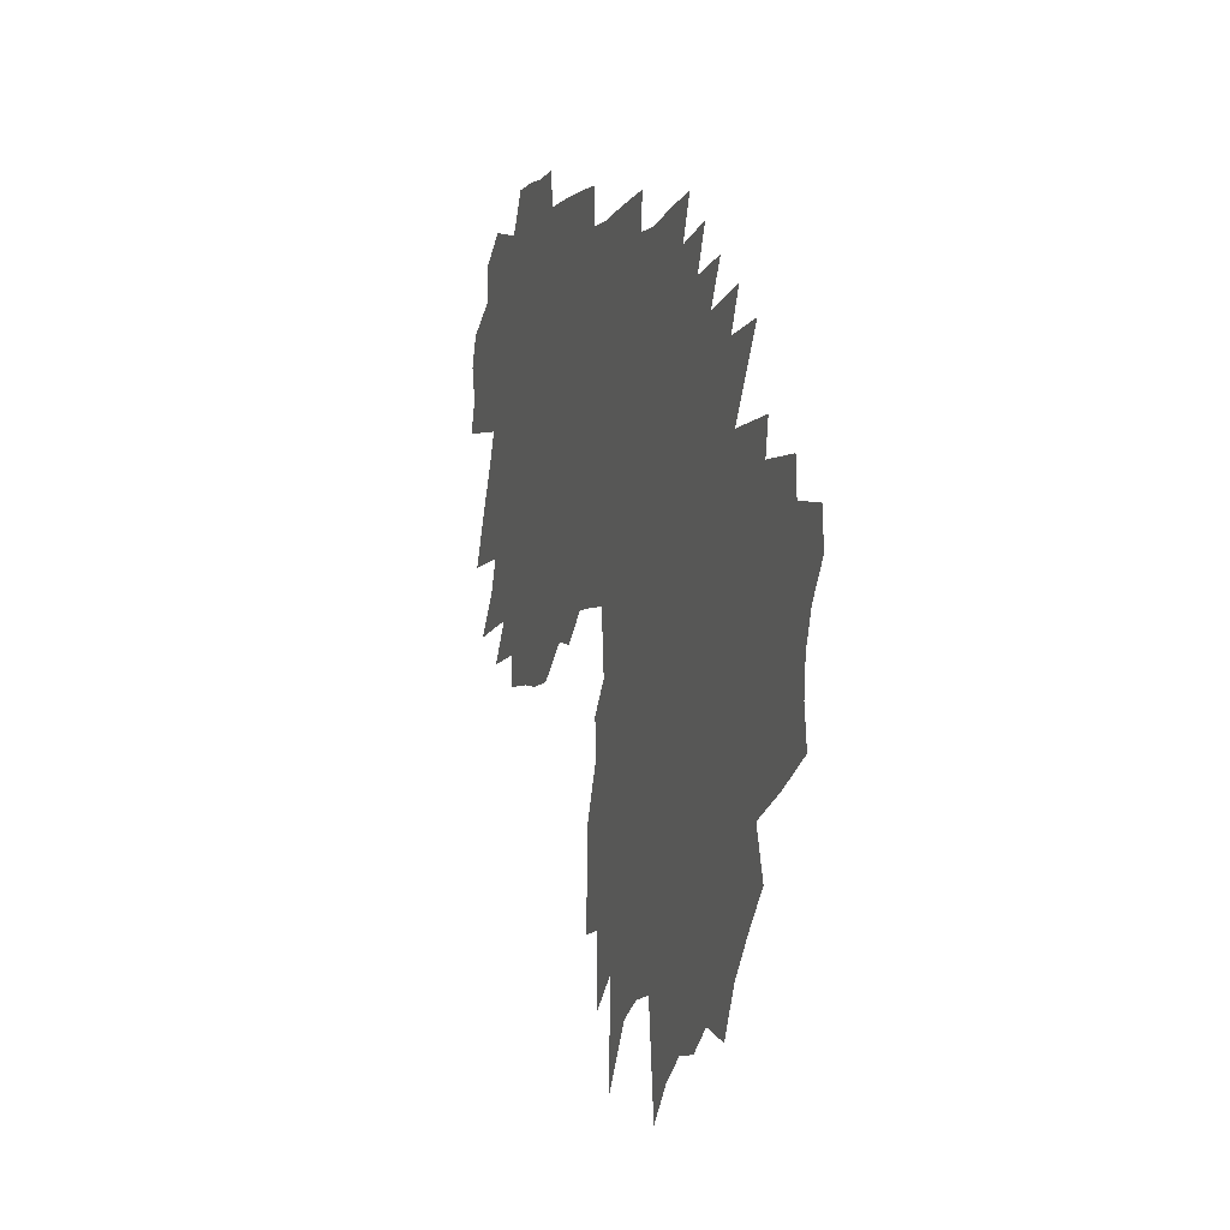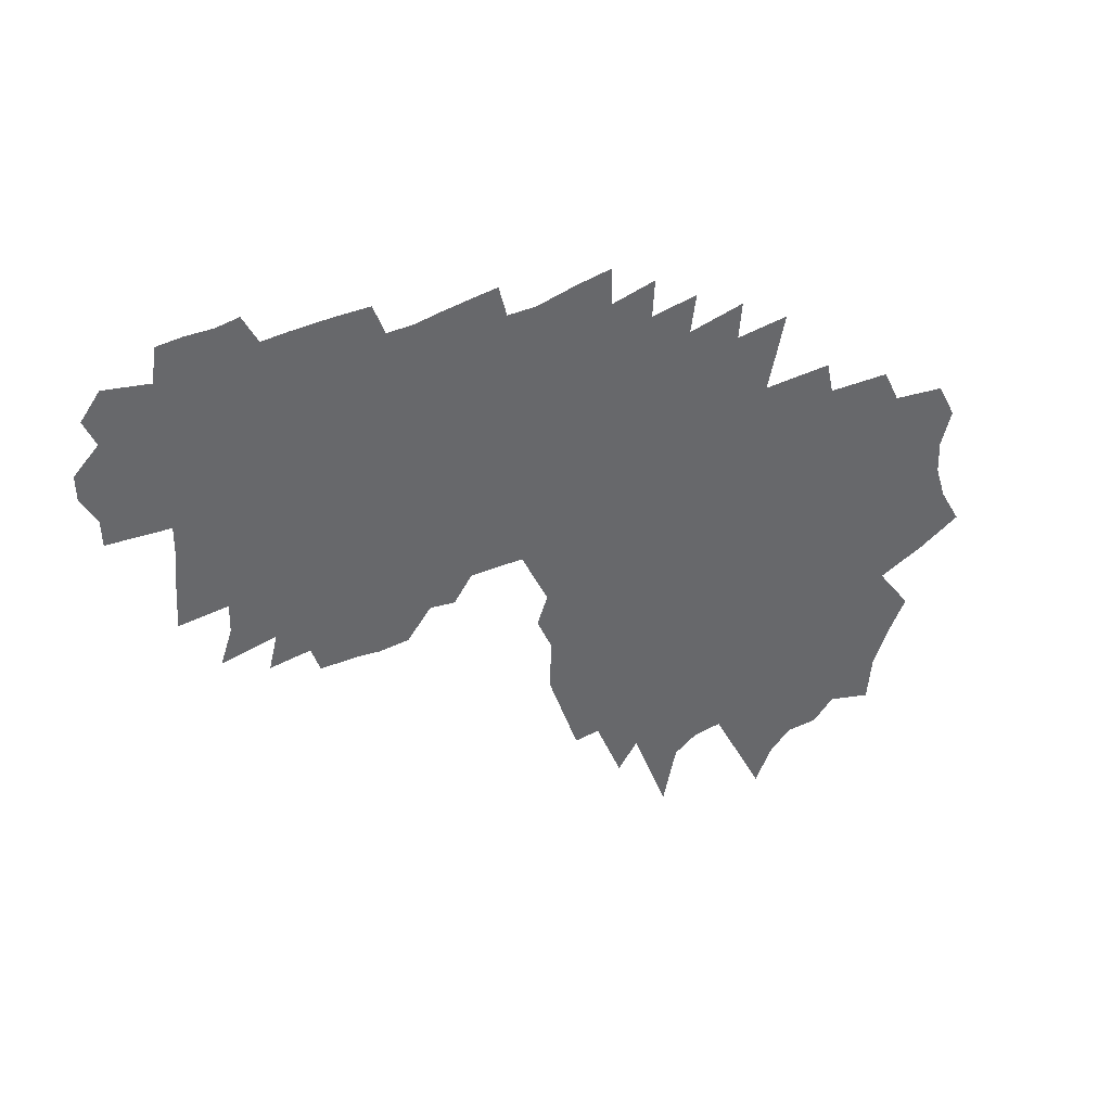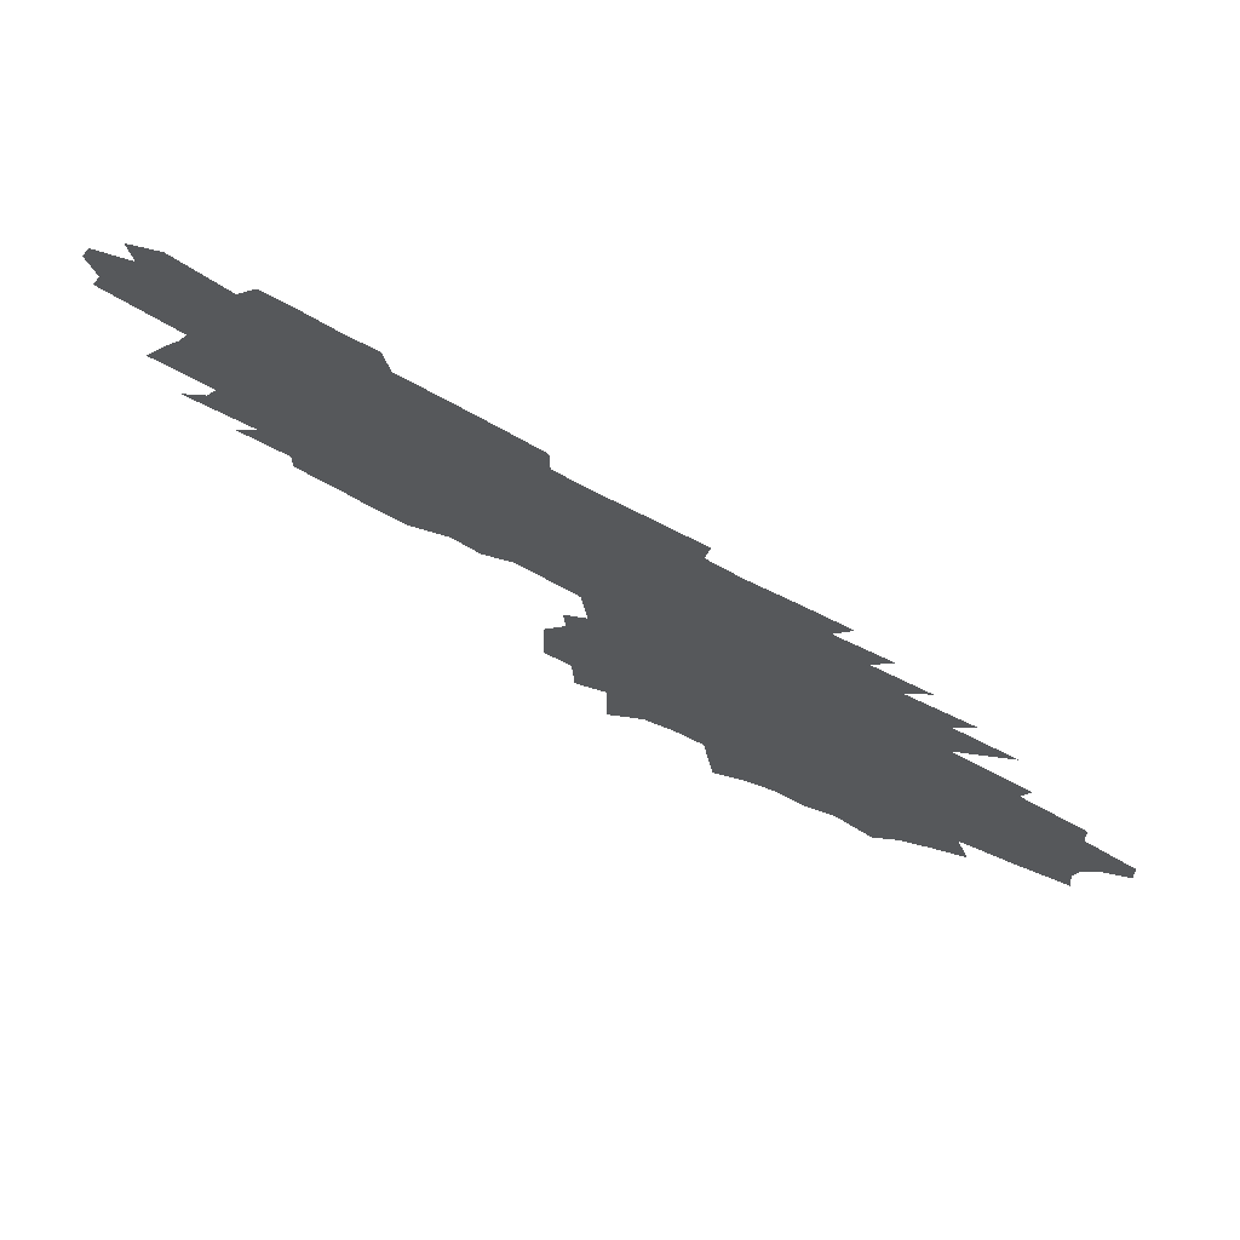
<metadata>
{"format":"obj","ext":"obj","renderer":"f3d","projection":"perspective","resolution":1024,"background":"white","views":[{"elev":-2.5,"azim":-107.8,"up":"+Y"},{"elev":-52.4,"azim":-158.4,"up":"+Z"},{"elev":75.8,"azim":-151.9,"up":"+Y"}]}
</metadata>
<code>
v 366.5 355.5 0
v 371.3 387.7 0
v 368.6 417.6 0
v 358.2 446.6 0
v 337.7 477.1 0
v 340.7 508.3 0
v 410.2 331.8 0
v 419.5 365.9 0
v 421.8 396.3 0
v 416.7 424.9 0
v 404 453.3 0
v 397 482.5 0
v 382.4 512.7 0
v 384.4 542.7 0
v 442.8 270.9 0
v 455.9 311.3 0
v 461.9 344 0
v 468.4 375.4 0
v 473 404.9 0
v 473.4 432.4 0
v 463.9 458.8 0
v 454.7 486.1 0
v 451.1 514.1 0
v 437.3 543.5 0
v 432 572.5 0
v 470.3 239.1 0
v 485.9 283.7 0
v 498.7 322.2 0
v 508.3 355.5 0
v 510.2 383 0
v 514.6 410.9 0
v 521.7 438.7 0
v 513.2 463.3 0
v 512.2 488.8 0
v 506.4 514.7 0
v 506.2 540.9 0
v 494 569.3 0
v 473.1 602.7 0
v 452 637.5 0
v 496.3 205.9 0
v 513.7 255.6 0
v 524.8 294.6 0
v 538.5 333.1 0
v 543.9 362.2 0
v 547.9 389.6 0
v 553.8 417.2 0
v 558.1 443 0
v 557.5 466.7 0
v 556.8 490.7 0
v 556.3 514.4 0
v 557.7 537.5 0
v 548.8 562.3 0
v 521.5 597.8 0
v 501.1 632 0
v 485.2 665.5 0
v 516.9 163.3 0
v 535.5 219.7 0
v 551.2 268.1 0
v 561.5 305.7 0
v 568 336.5 0
v 573.2 365.1 0
v 577 392 0
v 581 418.3 0
v 584.7 444.1 0
v 585.8 468 0
v 588.1 492 0
v 586.1 515.3 0
v 586.5 538.6 0
v 580.8 563.1 0
v 575.1 588 0
v 556.4 621.6 0
v 540.5 654.3 0
v 521.5 689.8 0
v 552.1 170.6 0
v 566.6 222.2 0
v 582.2 275.1 0
v 590.4 309.6 0
v 595.6 338.4 0
v 601.6 368.2 0
v 605.3 394.6 0
v 607.7 419.7 0
v 610.1 444.5 0
v 612.3 469.1 0
v 612.1 492.7 0
v 611.5 516.4 0
v 610.4 540.3 0
v 606.4 565.2 0
v 598.2 593.5 0
v 598.8 617.3 0
v 583.9 649.1 0
v 567.8 682.7 0
v 551.7 718.1 0
v 578.3 149.4 0
v 593.9 215.2 0
v 607 268.8 0
v 615.7 308.3 0
v 620.9 337.1 0
v 627.1 368.8 0
v 631.5 396.2 0
v 633 420.2 0
v 635.1 444.8 0
v 638.4 469.9 0
v 638.3 493.3 0
v 637 517.3 0
v 636 541.5 0
v 632.5 566.9 0
v 628.8 593 0
v 624.9 619.5 0
v 623.6 644.2 0
v 613.3 674.2 0
v 597.9 709 0
v 583.8 744.3 0
v 608.1 145.1 0
v 621.2 208.4 0
v 632.7 265.3 0
v 640 303.1 0
v 646 336 0
v 651.2 366.2 0
v 655.7 395.8 0
v 658.9 421.7 0
v 661.7 447 0
v 662.4 470.1 0
v 662.1 493.9 0
v 661.6 517.9 0
v 661.6 542.3 0
v 658.7 567.7 0
v 656.5 593.1 0
v 651.6 620.4 0
v 649.8 645.8 0
v 645.1 672.7 0
v 635 704.7 0
v 621.5 739.7 0
v 635.4 123.9 0
v 647.8 196.4 0
v 657.5 254.3 0
v 664.8 297.8 0
v 670.2 329.1 0
v 675.5 363.6 0
v 679.6 393.6 0
v 682.8 421.3 0
v 685 445.4 0
v 686.2 469.7 0
v 686.5 494 0
v 687 518.6 0
v 686.4 543.1 0
v 684.7 568.1 0
v 683.7 592.9 0
v 679.2 620.4 0
v 676.7 646.7 0
v 671.4 675.7 0
v 667.9 703.3 0
v 663.1 732.5 0
v 663.2 90.54 0
v 674.7 181.5 0
v 683.4 248.7 0
v 689.9 294.8 0
v 695.2 328.1 0
v 699.8 359.1 0
v 703.7 391.5 0
v 706.6 418.3 0
v 709.2 444.8 0
v 710.8 469.4 0
v 711.8 494.2 0
v 712.4 518.9 0
v 711.9 543.4 0
v 710.5 568.4 0
v 709.4 593.3 0
v 706.7 619.7 0
v 703.6 647 0
v 698.9 676.1 0
v 697.2 702.7 0
v 691.7 733.5 0
v 687.8 764.1 0
v 703 175.8 0
v 709.1 237.9 0
v 714.6 289.6 0
v 719.7 322.9 0
v 724.4 354.3 0
v 728 387.4 0
v 730.9 416.2 0
v 733.5 442.1 0
v 735.2 469 0
v 736.4 493.6 0
v 736.9 519.1 0
v 736.5 543.7 0
v 735.4 568.9 0
v 734.4 593.9 0
v 732.2 620.6 0
v 731.2 646.1 0
v 726.8 675 0
v 725.9 701.2 0
v 721.2 731.8 0
v 717.8 761.9 0
v 731.3 158.9 0
v 735.5 224.3 0
v 739.8 276.8 0
v 744.1 319.9 0
v 749.4 349 0
v 753 382.9 0
v 756 411 0
v 758.4 438.9 0
v 760.2 466.8 0
v 761.3 492.8 0
v 761.5 519 0
v 761 544.2 0
v 760.4 569.3 0
v 759.4 594.3 0
v 758.1 620.1 0
v 758.1 645.1 0
v 755.4 672.4 0
v 753.8 699.2 0
v 751.1 727.9 0
v 747.3 759.4 0
v 766.8 101.2 0
v 766.1 188.2 0
v 768.2 250 0
v 771.5 299.8 0
v 774.8 339.1 0
v 778.1 380.3 0
v 781 409.9 0
v 783.8 438.1 0
v 786.1 464.6 0
v 786.9 492.2 0
v 786.3 519.6 0
v 785.7 544.6 0
v 785.1 569.9 0
v 784.2 595.1 0
v 783.6 620 0
v 783.1 644.5 0
v 781.3 671.4 0
v 780 697.8 0
v 778.2 726.4 0
v 776.2 756.2 0
v 796.4 160.1 0
v 798.3 219.8 0
v 797 298.2 0
v 800.8 349 0
v 802.8 381.9 0
v 812.7 464.9 0
v 813.3 491.5 0
v 810.6 520.3 0
v 810.3 545.1 0
v 809.6 570.5 0
v 808.8 595.4 0
v 807.9 620.1 0
v 807.2 644.4 0
v 806.2 671.1 0
v 805.6 700.3 0
v 804.7 728.8 0
v 803.7 757.2 0
v 804 788.5 0
v 825 215 0
v 821.9 299.5 0
v 842.1 464.1 0
v 839.9 491.9 0
v 836.8 519.9 0
v 834.8 545.9 0
v 834 571 0
v 833 595.8 0
v 832 620.3 0
v 831.2 644.7 0
v 830.9 671.6 0
v 830.9 697.8 0
v 830.8 726 0
v 830.7 755.4 0
v 832.2 790.3 0
v 871.3 438.4 0
v 868 466 0
v 866.5 492.8 0
v 863.6 519.7 0
v 860 546.7 0
v 858.4 571.8 0
v 856.9 596.7 0
v 855.6 620.5 0
v 855.1 645.2 0
v 855 670.5 0
v 855.2 696.2 0
v 856.2 725.7 0
v 857.7 756.7 0
v 860.5 791.5 0
v 897.1 441.1 0
v 892.1 468.6 0
v 893.1 494.1 0
v 888.4 521.8 0
v 885.1 547.6 0
v 881.9 573.5 0
v 880.2 597.5 0
v 879.3 621.4 0
v 879.4 646.1 0
v 879.7 671.3 0
v 880.2 697 0
v 883.3 728.7 0
v 885.9 759.6 0
v 888.8 792.1 0
v 935.8 410.2 0
v 932.6 438 0
v 924.6 467.6 0
v 920.7 494.9 0
v 913.8 523.4 0
v 908.9 549.5 0
v 905 574.8 0
v 903 598.3 0
v 902.9 622.3 0
v 902.6 645.9 0
v 903.2 670.7 0
v 904.2 696 0
v 908.1 727 0
v 911.8 757.5 0
v 917.1 791.9 0
v 921.8 822.8 0
v 969.4 407.1 0
v 966.8 435.2 0
v 954.1 467.9 0
v 950 495 0
v 940.3 524.4 0
v 931.8 552.3 0
v 928.4 576 0
v 925.2 599.1 0
v 924.9 621.9 0
v 924.6 644.8 0
v 926.2 669.9 0
v 927.6 694.6 0
v 931.5 722.9 0
v 938.3 757 0
v 944.7 790.4 0
v 949.9 820.7 0
v 993.7 409 0
v 997.9 436.2 0
v 985.9 467.3 0
v 981.4 494.3 0
v 970.6 523.4 0
v 960.7 551.4 0
v 954.8 576.2 0
v 951 599.7 0
v 949.2 622.6 0
v 947.4 645.2 0
v 948.5 668.9 0
v 951.5 694.2 0
v 956.3 722.2 0
v 963.2 753.6 0
v 969.3 784.4 0
v 981.4 823.2 0
v 1037 408.2 0
v 1036 434.9 0
v 1020 466.7 0
v 1013 494.5 0
v 996.9 525.9 0
v 990.3 551.5 0
v 986.2 576 0
v 982.1 600.1 0
v 977.7 623.5 0
v 971.2 646.4 0
v 973 669.6 0
v 976.6 694.7 0
v 984.7 724.2 0
v 991 753.7 0
v 1002 788.5 0
v 1011 822.9 0
v 1085 428.4 0
v 1061 464.6 0
v 1045 495.5 0
v 1030 525.1 0
v 1020 551.7 0
v 1016 576.5 0
v 1014 600.8 0
v 1007 625 0
v 1002 648.3 0
v 1002 671.8 0
v 1009 698.6 0
v 1013 725.5 0
v 1024 756.7 0
v 1031 787.7 0
v 1130 452.8 0
v 1101 488.8 0
v 1088 519.2 0
v 1071 548.5 0
v 1057 575.9 0
v 1050 601.6 0
v 1048 626.7 0
v 1039 651.1 0
v 1039 675.9 0
v 1051 704.8 0
v 1059 734.3 0
v 1074 767.6 0
v 1083 799.1 0
v 1148 514.3 0
v 1134 544.2 0
v 1120 573.4 0
v 1106 601.6 0
v 1094 628.8 0
v 1095 656.3 0
v 1095 683.6 0
v 1105 713.5 0
v 1114 744.4 0
v 1117 773.5 0
v 1169 634.6 0
v 1158 662.4 0
v 1165 692.7 0
v 1155 719.9 0
f 7 8 1
f 1 8 2
f 8 9 2
f 2 9 3
f 9 10 3
f 3 10 4
f 10 11 4
f 4 11 5
f 11 12 5
f 5 12 6
f 12 13 6
f 16 17 7
f 7 17 8
f 17 18 8
f 8 18 9
f 18 19 9
f 9 19 10
f 19 20 10
f 10 20 11
f 20 21 11
f 11 21 12
f 21 22 12
f 12 22 13
f 22 23 13
f 13 23 14
f 23 24 14
f 26 27 15
f 15 27 16
f 27 28 16
f 16 28 17
f 28 29 17
f 17 29 18
f 29 30 18
f 18 30 19
f 30 31 19
f 19 31 20
f 31 32 20
f 20 32 21
f 32 33 21
f 21 33 22
f 33 34 22
f 22 34 23
f 34 35 23
f 23 35 24
f 35 36 24
f 24 36 25
f 36 37 25
f 40 41 26
f 26 41 27
f 41 42 27
f 27 42 28
f 42 43 28
f 28 43 29
f 43 44 29
f 29 44 30
f 44 45 30
f 30 45 31
f 45 46 31
f 31 46 32
f 46 47 32
f 32 47 33
f 47 48 33
f 33 48 34
f 48 49 34
f 34 49 35
f 49 50 35
f 35 50 36
f 50 51 36
f 36 51 37
f 51 52 37
f 37 52 38
f 52 53 38
f 38 53 39
f 53 54 39
f 56 57 40
f 40 57 41
f 57 58 41
f 41 58 42
f 58 59 42
f 42 59 43
f 59 60 43
f 43 60 44
f 60 61 44
f 44 61 45
f 61 62 45
f 45 62 46
f 62 63 46
f 46 63 47
f 63 64 47
f 47 64 48
f 64 65 48
f 48 65 49
f 65 66 49
f 49 66 50
f 66 67 50
f 50 67 51
f 67 68 51
f 51 68 52
f 68 69 52
f 52 69 53
f 69 70 53
f 53 70 54
f 70 71 54
f 54 71 55
f 71 72 55
f 56 74 57
f 74 75 57
f 57 75 58
f 75 76 58
f 58 76 59
f 76 77 59
f 59 77 60
f 77 78 60
f 60 78 61
f 78 79 61
f 61 79 62
f 79 80 62
f 62 80 63
f 80 81 63
f 63 81 64
f 81 82 64
f 64 82 65
f 82 83 65
f 65 83 66
f 83 84 66
f 66 84 67
f 84 85 67
f 67 85 68
f 85 86 68
f 68 86 69
f 86 87 69
f 69 87 70
f 87 88 70
f 70 88 71
f 88 89 71
f 71 89 72
f 89 90 72
f 72 90 73
f 90 91 73
f 74 93 75
f 93 94 75
f 75 94 76
f 94 95 76
f 76 95 77
f 95 96 77
f 77 96 78
f 96 97 78
f 78 97 79
f 97 98 79
f 79 98 80
f 98 99 80
f 80 99 81
f 99 100 81
f 81 100 82
f 100 101 82
f 82 101 83
f 101 102 83
f 83 102 84
f 102 103 84
f 84 103 85
f 103 104 85
f 85 104 86
f 104 105 86
f 86 105 87
f 105 106 87
f 87 106 88
f 106 107 88
f 88 107 89
f 107 108 89
f 89 108 90
f 108 109 90
f 90 109 91
f 109 110 91
f 91 110 92
f 110 111 92
f 93 113 94
f 113 114 94
f 94 114 95
f 114 115 95
f 95 115 96
f 115 116 96
f 96 116 97
f 116 117 97
f 97 117 98
f 117 118 98
f 98 118 99
f 118 119 99
f 99 119 100
f 119 120 100
f 100 120 101
f 120 121 101
f 101 121 102
f 121 122 102
f 102 122 103
f 122 123 103
f 103 123 104
f 123 124 104
f 104 124 105
f 124 125 105
f 105 125 106
f 125 126 106
f 106 126 107
f 126 127 107
f 107 127 108
f 127 128 108
f 108 128 109
f 128 129 109
f 109 129 110
f 129 130 110
f 110 130 111
f 130 131 111
f 111 131 112
f 131 132 112
f 113 133 114
f 133 134 114
f 114 134 115
f 134 135 115
f 115 135 116
f 135 136 116
f 116 136 117
f 136 137 117
f 117 137 118
f 137 138 118
f 118 138 119
f 138 139 119
f 119 139 120
f 139 140 120
f 120 140 121
f 140 141 121
f 121 141 122
f 141 142 122
f 122 142 123
f 142 143 123
f 123 143 124
f 143 144 124
f 124 144 125
f 144 145 125
f 125 145 126
f 145 146 126
f 126 146 127
f 146 147 127
f 127 147 128
f 147 148 128
f 128 148 129
f 148 149 129
f 129 149 130
f 149 150 130
f 130 150 131
f 150 151 131
f 131 151 132
f 151 152 132
f 133 153 134
f 153 154 134
f 134 154 135
f 154 155 135
f 135 155 136
f 155 156 136
f 136 156 137
f 156 157 137
f 137 157 138
f 157 158 138
f 138 158 139
f 158 159 139
f 139 159 140
f 159 160 140
f 140 160 141
f 160 161 141
f 141 161 142
f 161 162 142
f 142 162 143
f 162 163 143
f 143 163 144
f 163 164 144
f 144 164 145
f 164 165 145
f 145 165 146
f 165 166 146
f 146 166 147
f 166 167 147
f 147 167 148
f 167 168 148
f 148 168 149
f 168 169 149
f 149 169 150
f 169 170 150
f 150 170 151
f 170 171 151
f 151 171 152
f 171 172 152
f 154 174 155
f 174 175 155
f 155 175 156
f 175 176 156
f 156 176 157
f 176 177 157
f 157 177 158
f 177 178 158
f 158 178 159
f 178 179 159
f 159 179 160
f 179 180 160
f 160 180 161
f 180 181 161
f 161 181 162
f 181 182 162
f 162 182 163
f 182 183 163
f 163 183 164
f 183 184 164
f 164 184 165
f 184 185 165
f 165 185 166
f 185 186 166
f 166 186 167
f 186 187 167
f 167 187 168
f 187 188 168
f 168 188 169
f 188 189 169
f 169 189 170
f 189 190 170
f 170 190 171
f 190 191 171
f 171 191 172
f 191 192 172
f 172 192 173
f 192 193 173
f 174 194 175
f 194 195 175
f 175 195 176
f 195 196 176
f 176 196 177
f 196 197 177
f 177 197 178
f 197 198 178
f 178 198 179
f 198 199 179
f 179 199 180
f 199 200 180
f 180 200 181
f 200 201 181
f 181 201 182
f 201 202 182
f 182 202 183
f 202 203 183
f 183 203 184
f 203 204 184
f 184 204 185
f 204 205 185
f 185 205 186
f 205 206 186
f 186 206 187
f 206 207 187
f 187 207 188
f 207 208 188
f 188 208 189
f 208 209 189
f 189 209 190
f 209 210 190
f 190 210 191
f 210 211 191
f 191 211 192
f 211 212 192
f 192 212 193
f 212 213 193
f 194 214 195
f 214 215 195
f 195 215 196
f 215 216 196
f 196 216 197
f 216 217 197
f 197 217 198
f 217 218 198
f 198 218 199
f 218 219 199
f 199 219 200
f 219 220 200
f 200 220 201
f 220 221 201
f 201 221 202
f 221 222 202
f 202 222 203
f 222 223 203
f 203 223 204
f 223 224 204
f 204 224 205
f 224 225 205
f 205 225 206
f 225 226 206
f 206 226 207
f 226 227 207
f 207 227 208
f 227 228 208
f 208 228 209
f 228 229 209
f 209 229 210
f 229 230 210
f 210 230 211
f 230 231 211
f 211 231 212
f 231 232 212
f 212 232 213
f 232 233 213
f 215 234 216
f 234 235 216
f 216 235 217
f 235 236 217
f 217 236 218
f 236 237 218
f 218 237 219
f 237 238 219
f 219 238 220
f 222 239 223
f 239 240 223
f 223 240 224
f 240 241 224
f 224 241 225
f 241 242 225
f 225 242 226
f 242 243 226
f 226 243 227
f 243 244 227
f 227 244 228
f 244 245 228
f 228 245 229
f 245 246 229
f 229 246 230
f 246 247 230
f 230 247 231
f 247 248 231
f 231 248 232
f 248 249 232
f 232 249 233
f 249 250 233
f 235 252 236
f 252 253 236
f 236 253 237
f 239 254 240
f 254 255 240
f 240 255 241
f 255 256 241
f 241 256 242
f 256 257 242
f 242 257 243
f 257 258 243
f 243 258 244
f 258 259 244
f 244 259 245
f 259 260 245
f 245 260 246
f 260 261 246
f 246 261 247
f 261 262 247
f 247 262 248
f 262 263 248
f 248 263 249
f 263 264 249
f 249 264 250
f 264 265 250
f 250 265 251
f 265 266 251
f 267 268 254
f 254 268 255
f 268 269 255
f 255 269 256
f 269 270 256
f 256 270 257
f 270 271 257
f 257 271 258
f 271 272 258
f 258 272 259
f 272 273 259
f 259 273 260
f 273 274 260
f 260 274 261
f 274 275 261
f 261 275 262
f 275 276 262
f 262 276 263
f 276 277 263
f 263 277 264
f 277 278 264
f 264 278 265
f 278 279 265
f 265 279 266
f 279 280 266
f 267 281 268
f 281 282 268
f 268 282 269
f 282 283 269
f 269 283 270
f 283 284 270
f 270 284 271
f 284 285 271
f 271 285 272
f 285 286 272
f 272 286 273
f 286 287 273
f 273 287 274
f 287 288 274
f 274 288 275
f 288 289 275
f 275 289 276
f 289 290 276
f 276 290 277
f 290 291 277
f 277 291 278
f 291 292 278
f 278 292 279
f 292 293 279
f 279 293 280
f 293 294 280
f 295 296 281
f 281 296 282
f 296 297 282
f 282 297 283
f 297 298 283
f 283 298 284
f 298 299 284
f 284 299 285
f 299 300 285
f 285 300 286
f 300 301 286
f 286 301 287
f 301 302 287
f 287 302 288
f 302 303 288
f 288 303 289
f 303 304 289
f 289 304 290
f 304 305 290
f 290 305 291
f 305 306 291
f 291 306 292
f 306 307 292
f 292 307 293
f 307 308 293
f 293 308 294
f 308 309 294
f 295 311 296
f 311 312 296
f 296 312 297
f 312 313 297
f 297 313 298
f 313 314 298
f 298 314 299
f 314 315 299
f 299 315 300
f 315 316 300
f 300 316 301
f 316 317 301
f 301 317 302
f 317 318 302
f 302 318 303
f 318 319 303
f 303 319 304
f 319 320 304
f 304 320 305
f 320 321 305
f 305 321 306
f 321 322 306
f 306 322 307
f 322 323 307
f 307 323 308
f 323 324 308
f 308 324 309
f 324 325 309
f 309 325 310
f 325 326 310
f 311 327 312
f 327 328 312
f 312 328 313
f 328 329 313
f 313 329 314
f 329 330 314
f 314 330 315
f 330 331 315
f 315 331 316
f 331 332 316
f 316 332 317
f 332 333 317
f 317 333 318
f 333 334 318
f 318 334 319
f 334 335 319
f 319 335 320
f 335 336 320
f 320 336 321
f 336 337 321
f 321 337 322
f 337 338 322
f 322 338 323
f 338 339 323
f 323 339 324
f 339 340 324
f 324 340 325
f 340 341 325
f 325 341 326
f 341 342 326
f 327 343 328
f 343 344 328
f 328 344 329
f 344 345 329
f 329 345 330
f 345 346 330
f 330 346 331
f 346 347 331
f 331 347 332
f 347 348 332
f 332 348 333
f 348 349 333
f 333 349 334
f 349 350 334
f 334 350 335
f 350 351 335
f 335 351 336
f 351 352 336
f 336 352 337
f 352 353 337
f 337 353 338
f 353 354 338
f 338 354 339
f 354 355 339
f 339 355 340
f 355 356 340
f 340 356 341
f 356 357 341
f 341 357 342
f 357 358 342
f 344 359 345
f 359 360 345
f 345 360 346
f 360 361 346
f 346 361 347
f 361 362 347
f 347 362 348
f 362 363 348
f 348 363 349
f 363 364 349
f 349 364 350
f 364 365 350
f 350 365 351
f 365 366 351
f 351 366 352
f 366 367 352
f 352 367 353
f 367 368 353
f 353 368 354
f 368 369 354
f 354 369 355
f 369 370 355
f 355 370 356
f 370 371 356
f 356 371 357
f 371 372 357
f 357 372 358
f 360 373 361
f 373 374 361
f 361 374 362
f 374 375 362
f 362 375 363
f 375 376 363
f 363 376 364
f 376 377 364
f 364 377 365
f 377 378 365
f 365 378 366
f 378 379 366
f 366 379 367
f 379 380 367
f 367 380 368
f 380 381 368
f 368 381 369
f 381 382 369
f 369 382 370
f 382 383 370
f 370 383 371
f 383 384 371
f 371 384 372
f 384 385 372
f 375 386 376
f 386 387 376
f 376 387 377
f 387 388 377
f 377 388 378
f 388 389 378
f 378 389 379
f 389 390 379
f 379 390 380
f 390 391 380
f 380 391 381
f 391 392 381
f 381 392 382
f 392 393 382
f 382 393 383
f 393 394 383
f 383 394 384
f 394 395 384
f 384 395 385
f 390 396 391
f 396 397 391
f 391 397 392
f 397 398 392
f 392 398 393
f 398 399 393
f 393 399 394

</code>
